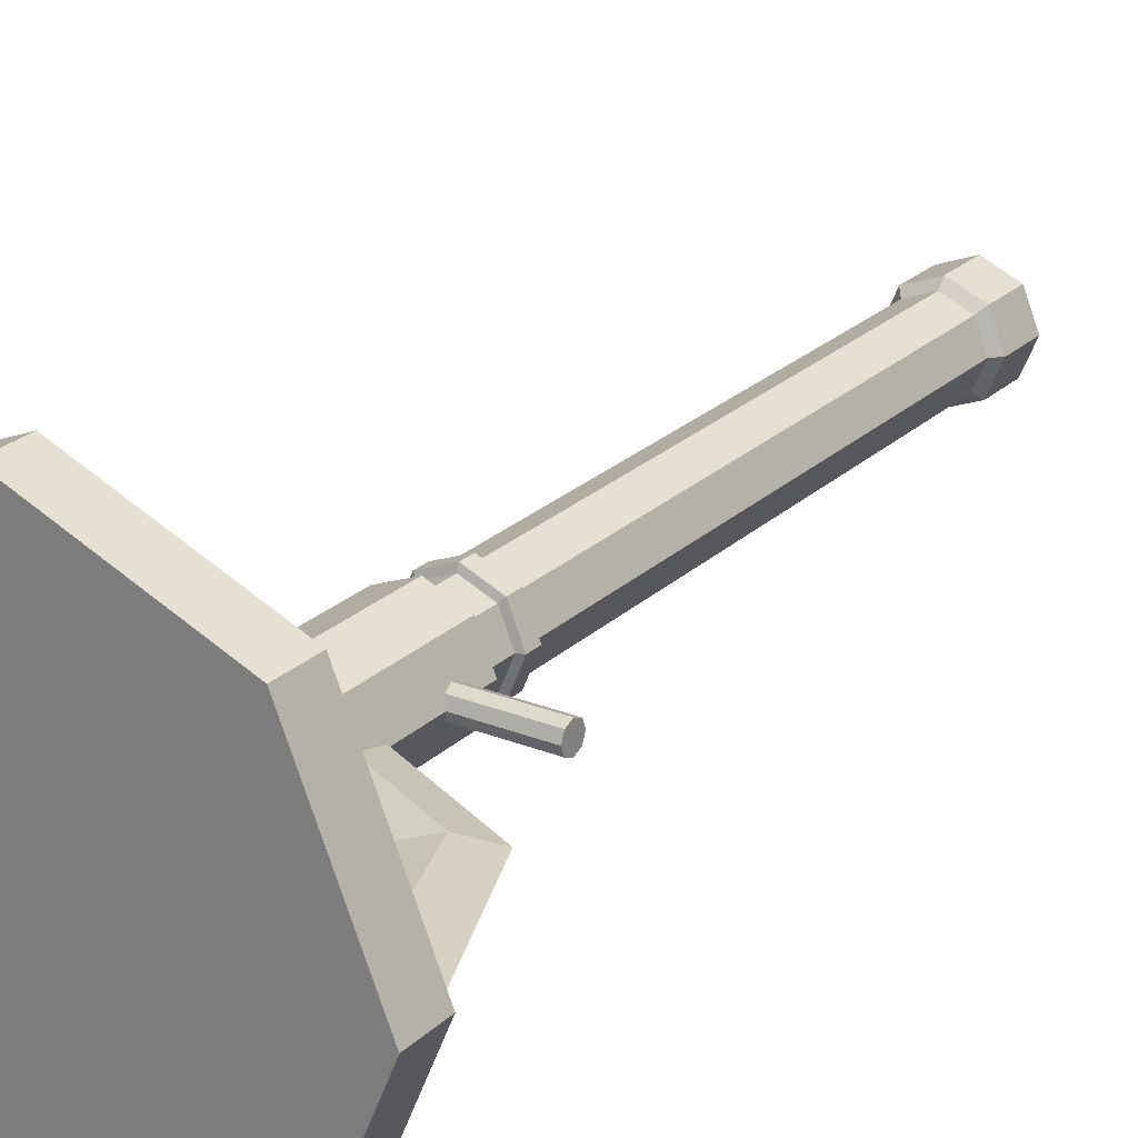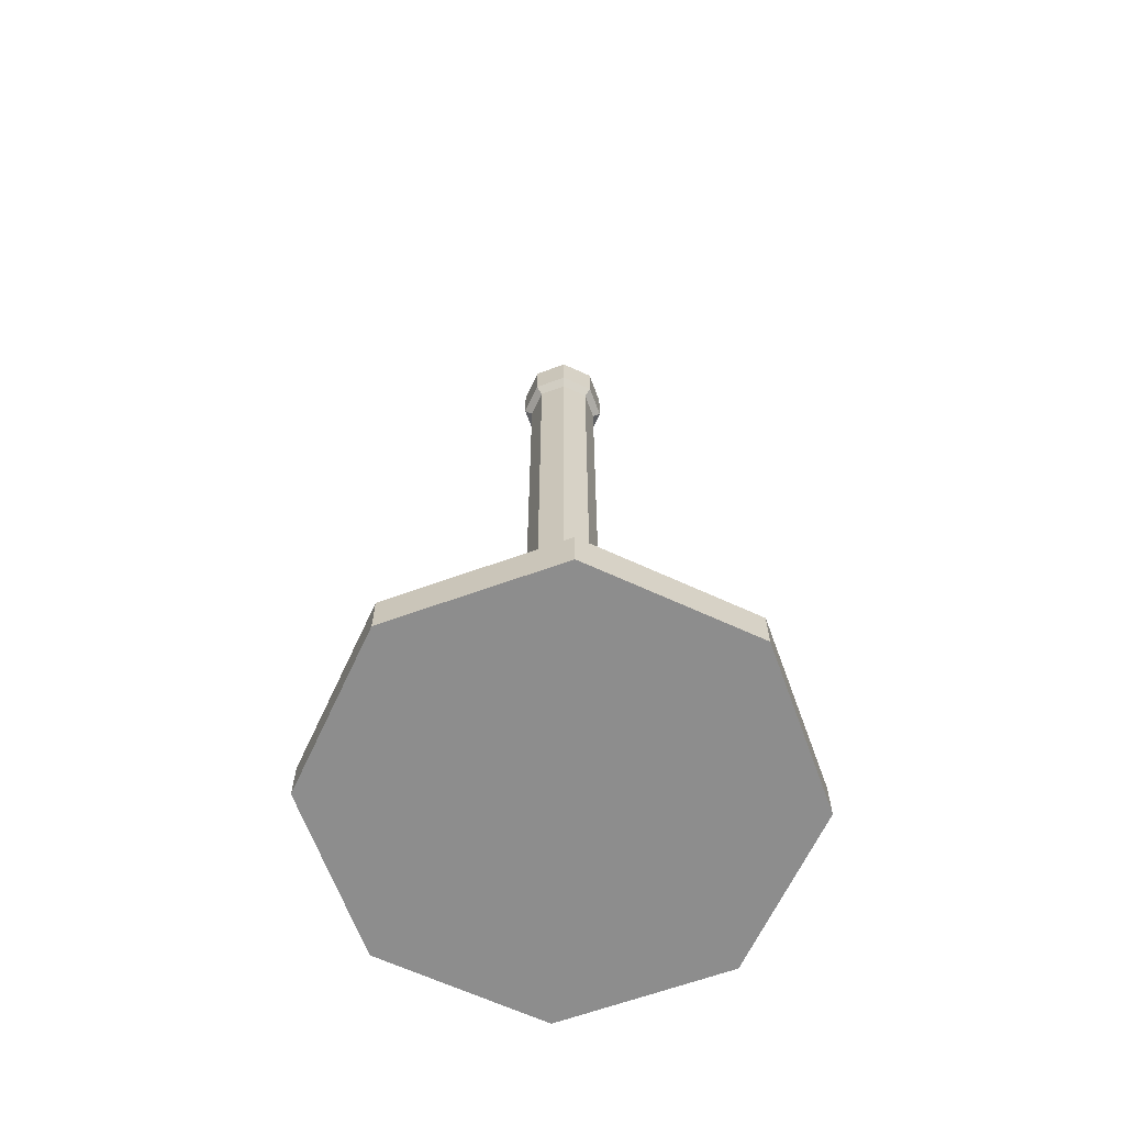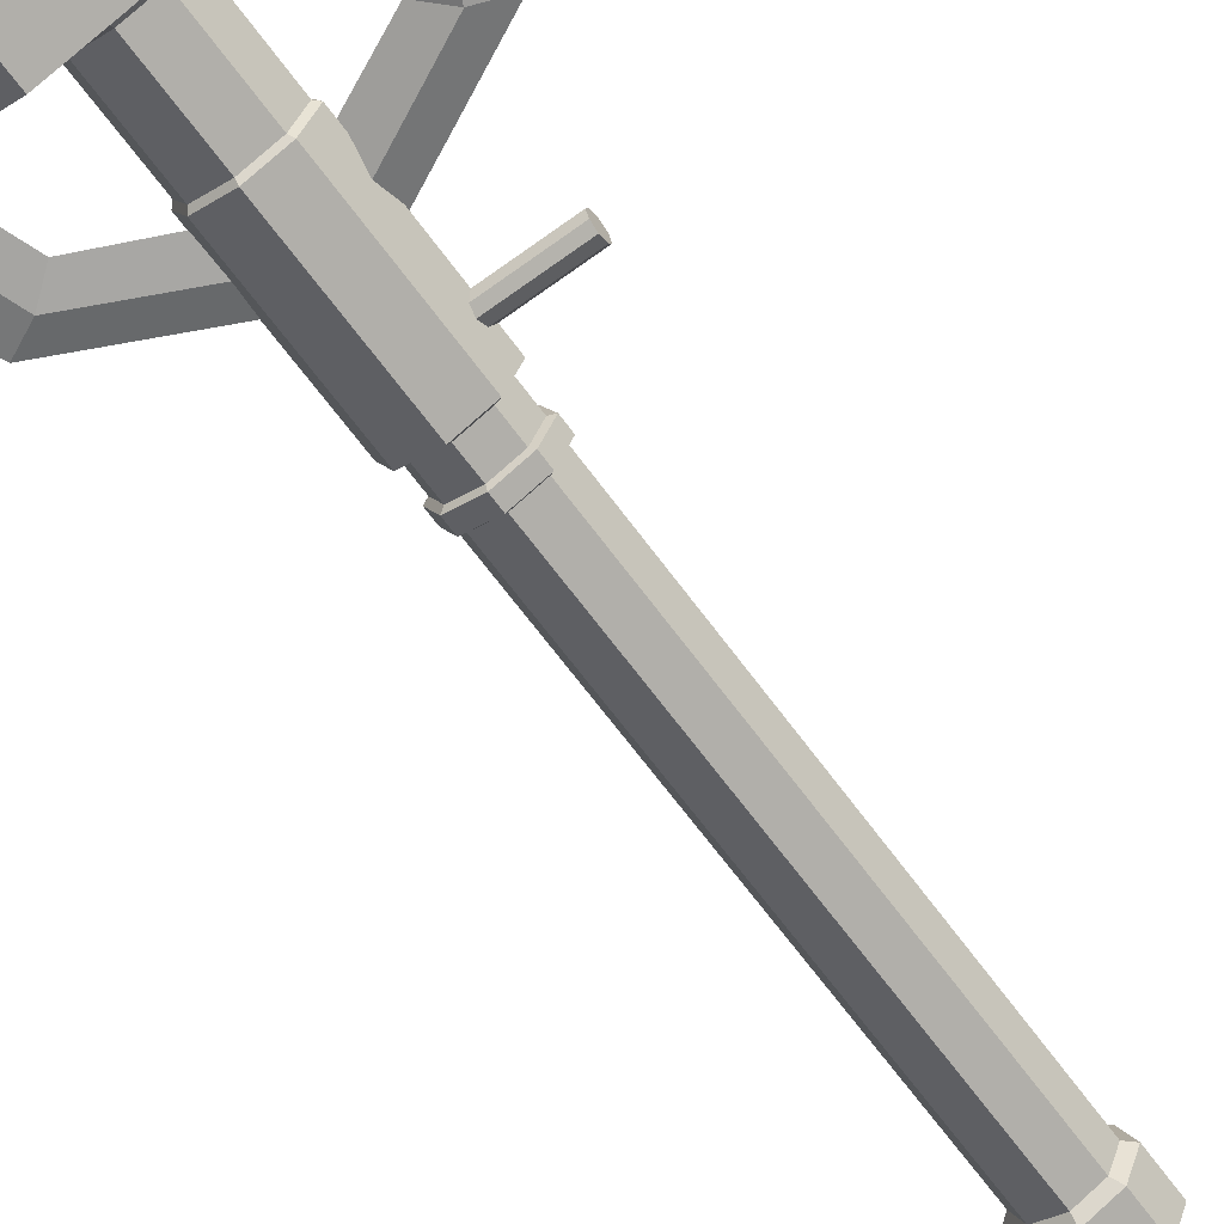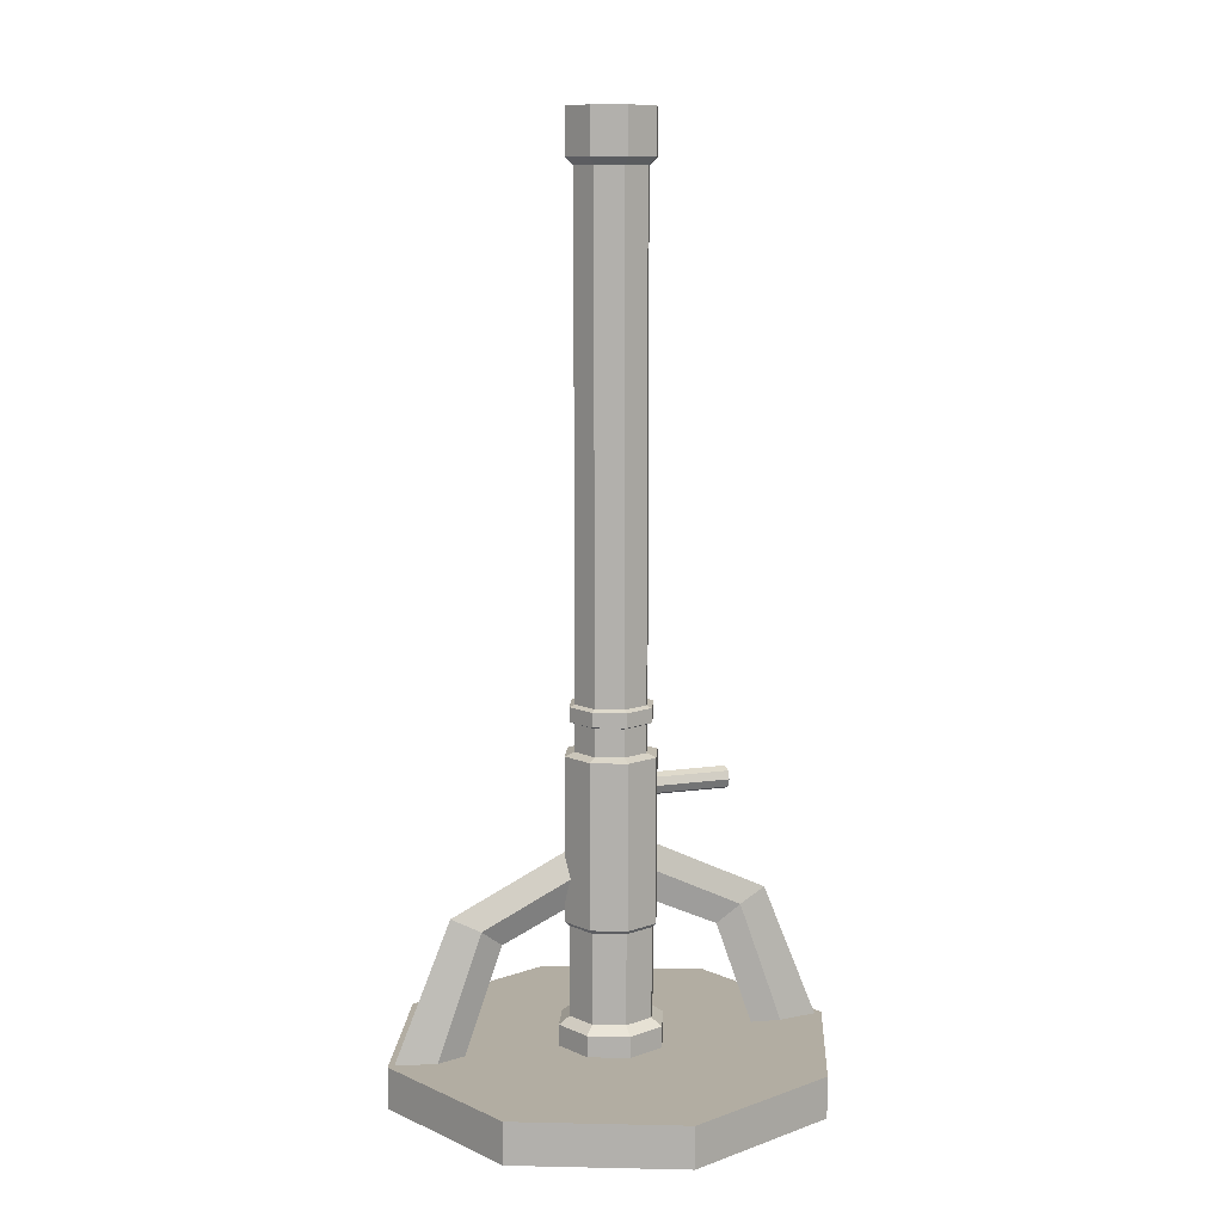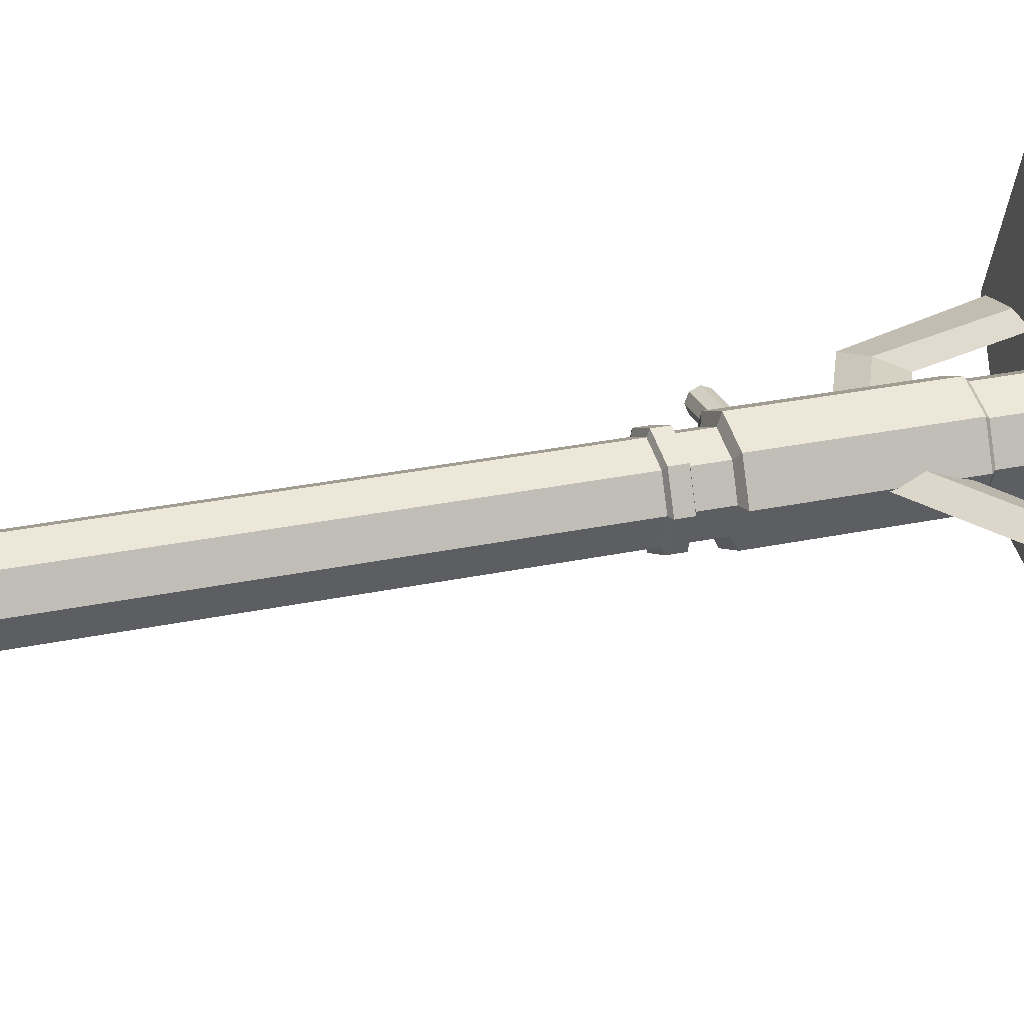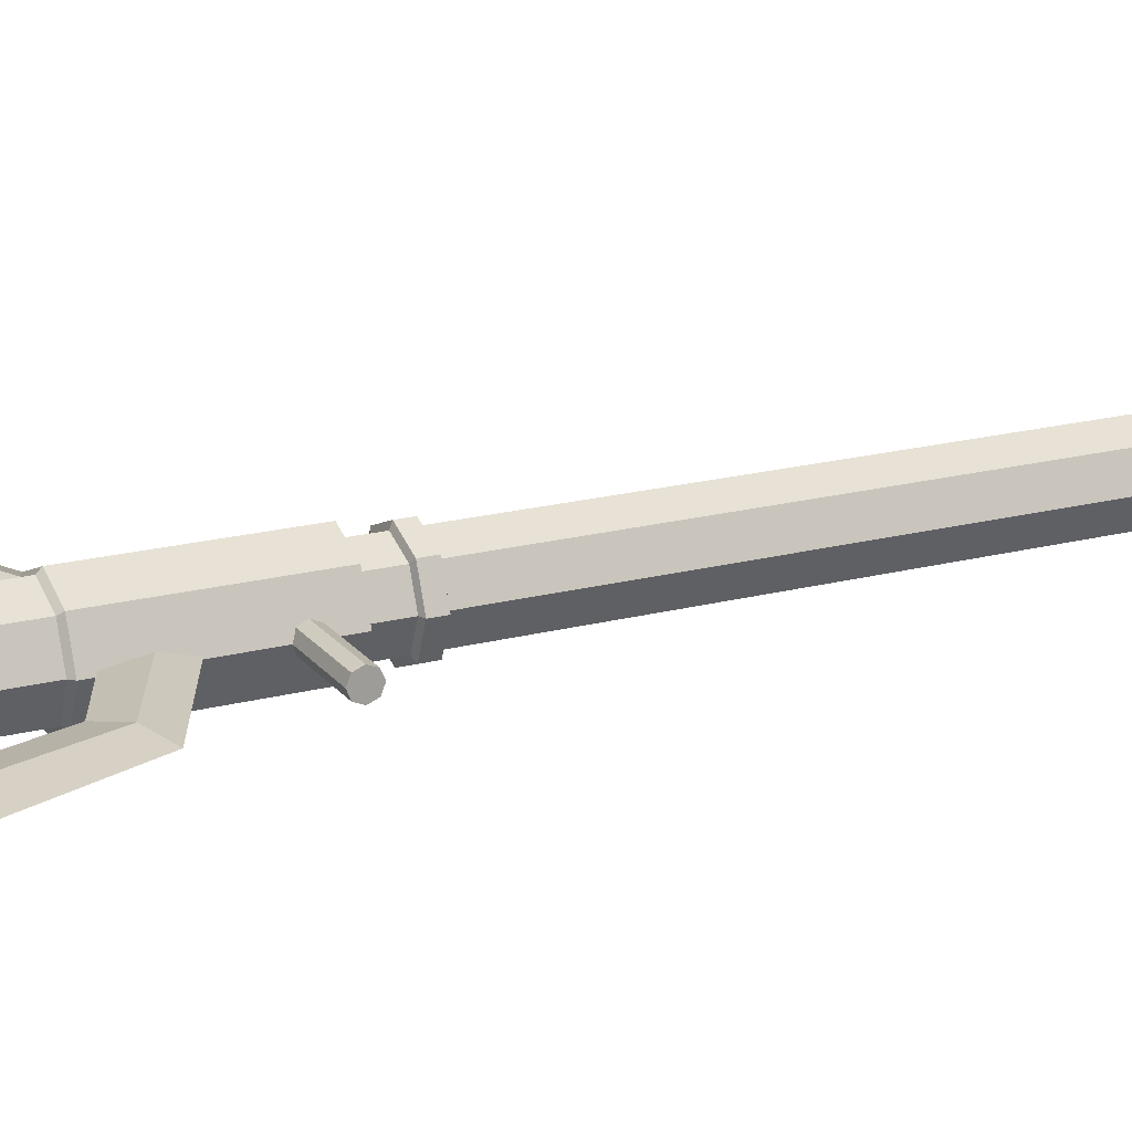
<metadata>
{"format":"obj","ext":"obj","renderer":"f3d","projection":"perspective","resolution":1024,"background":"white","views":[{"elev":24.0,"azim":33.8,"up":"+Z"},{"elev":-64.6,"azim":-2.5,"up":"+Y"},{"elev":-66.0,"azim":36.2,"up":"+Z"},{"elev":10.6,"azim":-19.4,"up":"+Y"},{"elev":25.7,"azim":-109.3,"up":"+Z"},{"elev":19.5,"azim":63.8,"up":"+Z"}]}
</metadata>
<code>
g default
v 0.4855 0.1252 -0.3731
v 0.3776 0.1252 -0.4178
v 0.2698 0.1252 -0.3731
v 0.2251 0.1252 -0.2652
v 0.2698 0.1252 -0.1573
v 0.3776 0.1252 -0.1127
v 0.4855 0.1252 -0.1573
v 0.5302 0.1252 -0.2652
v 0.4675 2.643 -0.355
v 0.3776 2.643 -0.3922
v 0.2878 2.643 -0.355
v 0.2506 2.643 -0.2652
v 0.2878 2.643 -0.1754
v 0.3776 2.643 -0.1382
v 0.4675 2.643 -0.1754
v 0.5047 2.643 -0.2652
v 0.3776 2.643 -0.2652
v 0.4855 0.1855 -0.1573
v 0.3776 0.1855 -0.1127
v 0.2698 0.1855 -0.1573
v 0.2251 0.1855 -0.2652
v 0.2698 0.1855 -0.3731
v 0.3776 0.1855 -0.4178
v 0.4855 0.1855 -0.3731
v 0.5302 0.1855 -0.2652
v 0.4714 0.476 -0.1714
v 0.3776 0.476 -0.1326
v 0.2839 0.476 -0.1714
v 0.2451 0.476 -0.2652
v 0.2839 0.476 -0.359
v 0.3776 0.476 -0.3978
v 0.4714 0.476 -0.359
v 0.5102 0.476 -0.2652
v 0.4714 0.9385 -0.1714
v 0.3776 0.9385 -0.1326
v 0.2839 0.9385 -0.1714
v 0.2451 0.9385 -0.2652
v 0.2839 0.9385 -0.359
v 0.3776 0.9385 -0.3978
v 0.4714 0.9385 -0.359
v 0.5102 0.9385 -0.2652
v 0.3776 2.514 -0.1382
v 0.2878 2.514 -0.1754
v 0.2506 2.514 -0.2652
v 0.2878 2.514 -0.355
v 0.3776 2.514 -0.3922
v 0.4675 2.514 -0.355
v 0.5047 2.514 -0.2652
v 0.4675 2.514 -0.1754
v 0.4511 0.9485 -0.1918
v 0.3776 0.9485 -0.1614
v 0.4511 2.493 -0.1918
v 0.3776 2.493 -0.1614
v 0.3042 0.9485 -0.1918
v 0.3042 2.493 -0.1918
v 0.2738 0.9485 -0.2652
v 0.2738 2.493 -0.2652
v 0.3042 0.9485 -0.3386
v 0.3042 2.493 -0.3386
v 0.3776 0.9485 -0.369
v 0.3776 2.493 -0.369
v 0.4511 0.9485 -0.3386
v 0.4511 2.493 -0.3386
v 0.4815 0.9485 -0.2652
v 0.4815 2.493 -0.2652
v 0.4632 0.2072 -0.1797
v 0.3776 0.2072 -0.1442
v 0.4632 0.4645 -0.1797
v 0.3776 0.4645 -0.1442
v 0.2921 0.2072 -0.1797
v 0.2921 0.4645 -0.1797
v 0.2567 0.2072 -0.2652
v 0.2567 0.4645 -0.2652
v 0.2921 0.2072 -0.3507
v 0.2921 0.4645 -0.3507
v 0.3776 0.2072 -0.3862
v 0.3776 0.4645 -0.3862
v 0.4632 0.2072 -0.3507
v 0.4632 0.4645 -0.3507
v 0.4986 0.2072 -0.2652
v 0.4986 0.4645 -0.2652
v 0.3776 1.026 -0.1614
v 0.3042 1.026 -0.1918
v 0.2738 1.026 -0.2652
v 0.3042 1.026 -0.3386
v 0.3776 1.026 -0.369
v 0.4511 1.026 -0.3386
v 0.4815 1.026 -0.2652
v 0.4511 1.026 -0.1918
v 0.3776 1.079 -0.1614
v 0.3042 1.079 -0.1918
v 0.2738 1.079 -0.2652
v 0.3042 1.079 -0.3386
v 0.3776 1.079 -0.369
v 0.4511 1.079 -0.3386
v 0.4815 1.079 -0.2652
v 0.4511 1.079 -0.1918
v 0.3776 1.033 -0.1453
v 0.2928 1.033 -0.1804
v 0.3776 1.073 -0.1453
v 0.2928 1.073 -0.1804
v 0.2577 1.033 -0.2652
v 0.2577 1.073 -0.2652
v 0.2928 1.033 -0.35
v 0.2928 1.073 -0.35
v 0.3776 1.033 -0.3851
v 0.3776 1.073 -0.3851
v 0.4625 1.033 -0.35
v 0.4625 1.073 -0.35
v 0.4976 1.033 -0.2652
v 0.4976 1.073 -0.2652
v 0.4625 1.033 -0.1804
v 0.4625 1.073 -0.1804
v 0.403 0.5563 -0.2571
v 0.6837 0.4269 -0.2571
v 0.7946 0.1147 -0.2571
v 0.403 0.6469 -0.2869
v 0.7496 0.4796 -0.2869
v 0.8931 0.07556 -0.2869
v 0.403 0.7224 -0.2613
v 0.8283 0.517 -0.2613
v 1.005 0.08581 -0.2613
v 0.403 0.6469 -0.2445
v 0.7496 0.4796 -0.2445
v 0.8931 0.07556 -0.2445
v 0.3488 0.5563 -0.2743
v 0.06805 0.4269 -0.2743
v -0.0429 0.1147 -0.2743
v 0.3488 0.6469 -0.2445
v 0.002146 0.4796 -0.2445
v -0.1414 0.07556 -0.2445
v 0.3488 0.7224 -0.2701
v -0.0766 0.517 -0.2701
v -0.2528 0.08581 -0.2701
v 0.3488 0.6469 -0.2869
v 0.002146 0.4796 -0.2869
v -0.1414 0.07556 -0.2869
v 0.7082 0.8651 -0.2879
v 0.7082 0.8428 -0.2972
v 0.7082 0.8204 -0.2879
v 0.7082 0.8112 -0.2655
v 0.7082 0.8204 -0.2432
v 0.7082 0.8428 -0.2339
v 0.7082 0.8651 -0.2432
v 0.7082 0.8744 -0.2655
v 0.4212 0.8651 -0.2879
v 0.4212 0.8428 -0.2972
v 0.4212 0.8204 -0.2879
v 0.4212 0.8112 -0.2655
v 0.4212 0.8204 -0.2432
v 0.4212 0.8428 -0.2339
v 0.4212 0.8651 -0.2432
v 0.4212 0.8744 -0.2655
v 0.7082 0.8428 -0.2655
v 0.826 0.007682 -0.7135
v 0.3777 0.007682 -0.8992
v -0.07068 0.007682 -0.7135
v -0.2564 0.007682 -0.2652
v -0.07068 0.007682 0.1831
v 0.3777 0.007682 0.3688
v 0.826 0.007682 0.1831
v 1.012 0.007682 -0.2652
v 0.826 0.1252 -0.7135
v 0.3777 0.1252 -0.8992
v -0.07068 0.1252 -0.7135
v -0.2564 0.1252 -0.2652
v -0.07068 0.1252 0.1831
v 0.3777 0.1252 0.3688
v 0.826 0.1252 0.1831
v 1.012 0.1252 -0.2652
v 0.3777 0.007682 -0.2652
v 0.3777 0.1252 -0.2652
g bunsen_burner
f 1 2 23 24
f 2 3 22 23
f 3 4 21 22
f 4 5 20 21
f 5 6 19 20
f 6 7 18 19
f 7 8 25 18
f 8 1 24 25
f 9 10 17
f 10 11 17
f 11 12 17
f 12 13 17
f 13 14 17
f 14 15 17
f 15 16 17
f 16 9 17
f 67 66 68 69
f 70 67 69 71
f 72 70 71 73
f 74 72 73 75
f 76 74 75 77
f 78 76 77 79
f 80 78 79 81
f 66 80 81 68
f 27 26 34 35
f 28 27 35 36
f 29 28 36 37
f 30 29 37 38
f 31 30 38 39
f 32 31 39 40
f 33 32 40 41
f 26 33 41 34
f 51 50 89 82
f 54 51 82 83
f 56 54 83 84
f 58 56 84 85
f 60 58 85 86
f 62 60 86 87
f 64 62 87 88
f 50 64 88 89
f 43 42 14 13
f 44 43 13 12
f 45 44 12 11
f 46 45 11 10
f 47 46 10 9
f 48 47 9 16
f 49 48 16 15
f 42 49 15 14
f 35 34 50 51
f 49 42 53 52
f 36 35 51 54
f 42 43 55 53
f 37 36 54 56
f 43 44 57 55
f 38 37 56 58
f 44 45 59 57
f 39 38 58 60
f 45 46 61 59
f 40 39 60 62
f 46 47 63 61
f 41 40 62 64
f 47 48 65 63
f 34 41 64 50
f 48 49 52 65
f 19 18 66 67
f 26 27 69 68
f 20 19 67 70
f 27 28 71 69
f 21 20 70 72
f 28 29 73 71
f 22 21 72 74
f 29 30 75 73
f 23 22 74 76
f 30 31 77 75
f 24 23 76 78
f 31 32 79 77
f 25 24 78 80
f 32 33 81 79
f 18 25 80 66
f 33 26 68 81
f 99 98 100 101
f 102 99 101 103
f 104 102 103 105
f 106 104 105 107
f 108 106 107 109
f 110 108 109 111
f 112 110 111 113
f 98 112 113 100
f 91 90 53 55
f 92 91 55 57
f 93 92 57 59
f 94 93 59 61
f 95 94 61 63
f 96 95 63 65
f 97 96 65 52
f 90 97 52 53
f 83 82 98 99
f 90 91 101 100
f 84 83 99 102
f 91 92 103 101
f 85 84 102 104
f 92 93 105 103
f 86 85 104 106
f 93 94 107 105
f 87 86 106 108
f 94 95 109 107
f 88 87 108 110
f 95 96 111 109
f 89 88 110 112
f 96 97 113 111
f 82 89 112 98
f 97 90 100 113
f 115 114 117 118
f 116 115 118 119
f 118 117 120 121
f 119 118 121 122
f 121 120 123 124
f 122 121 124 125
f 124 123 114 115
f 125 124 115 116
f 127 126 129 130
f 128 127 130 131
f 130 129 132 133
f 131 130 133 134
f 133 132 135 136
f 134 133 136 137
f 136 135 126 127
f 137 136 127 128
f 138 139 147 146
f 139 140 148 147
f 140 141 149 148
f 141 142 150 149
f 142 143 151 150
f 143 144 152 151
f 144 145 153 152
f 145 138 146 153
f 139 138 154
f 140 139 154
f 141 140 154
f 142 141 154
f 143 142 154
f 144 143 154
f 145 144 154
f 138 145 154
f 155 156 164 163
f 156 157 165 164
f 157 158 166 165
f 158 159 167 166
f 159 160 168 167
f 160 161 169 168
f 161 162 170 169
f 162 155 163 170
f 156 155 171
f 157 156 171
f 158 157 171
f 159 158 171
f 160 159 171
f 161 160 171
f 162 161 171
f 155 162 171
f 163 164 172
f 164 165 172
f 165 166 172
f 166 167 172
f 167 168 172
f 168 169 172
f 169 170 172
f 170 163 172

</code>
